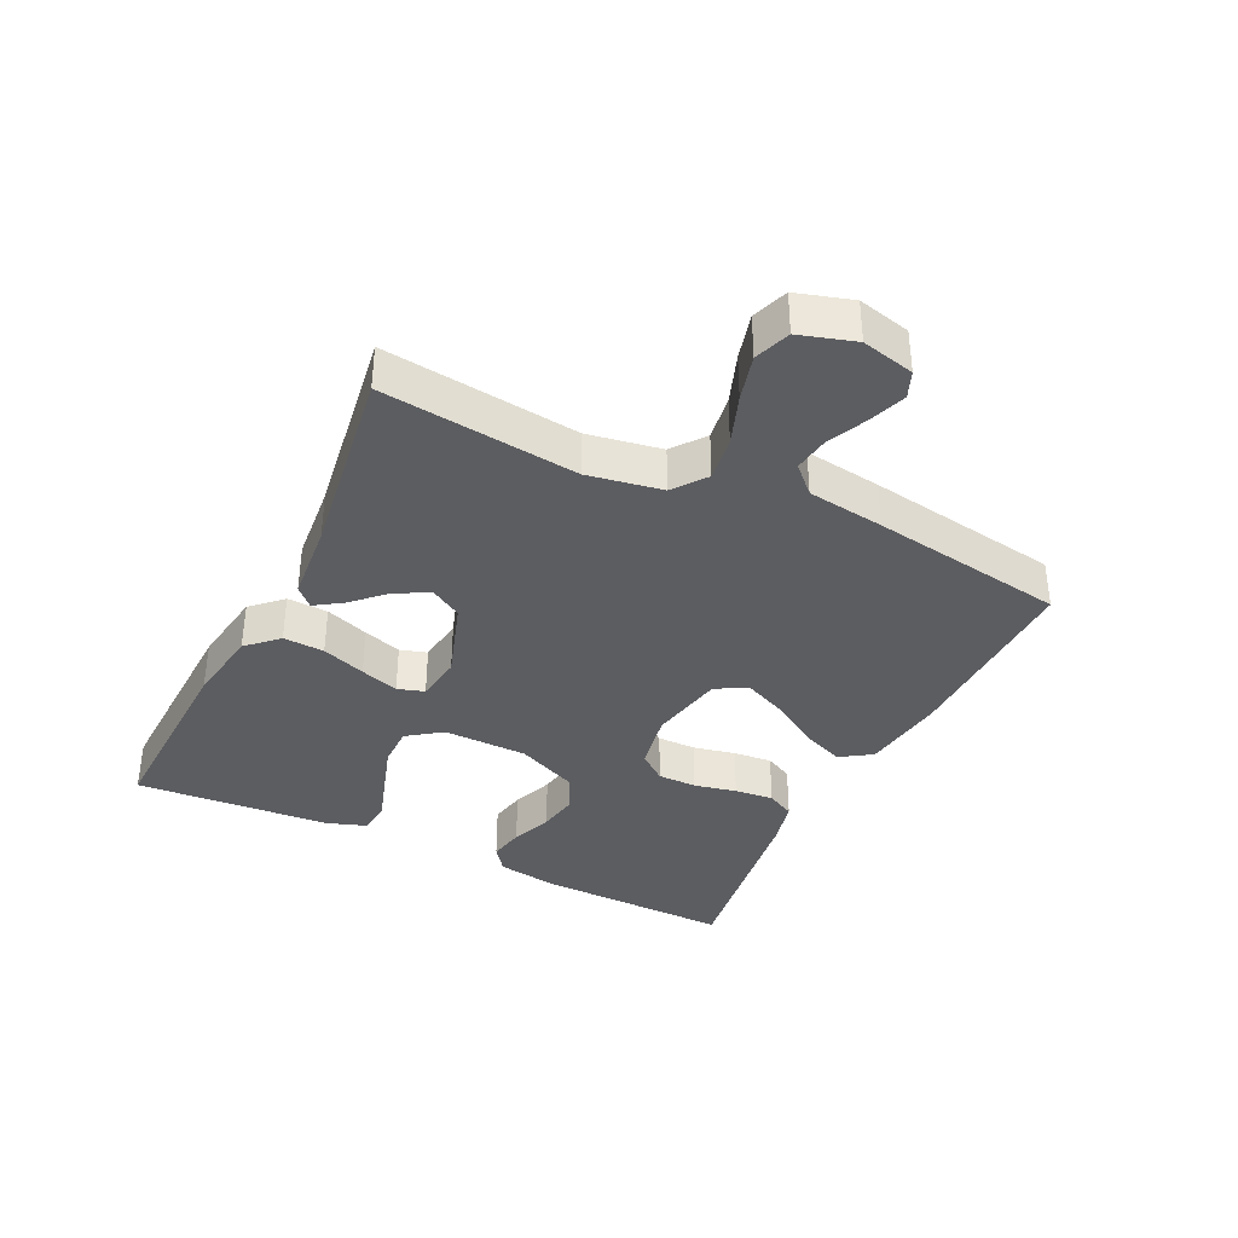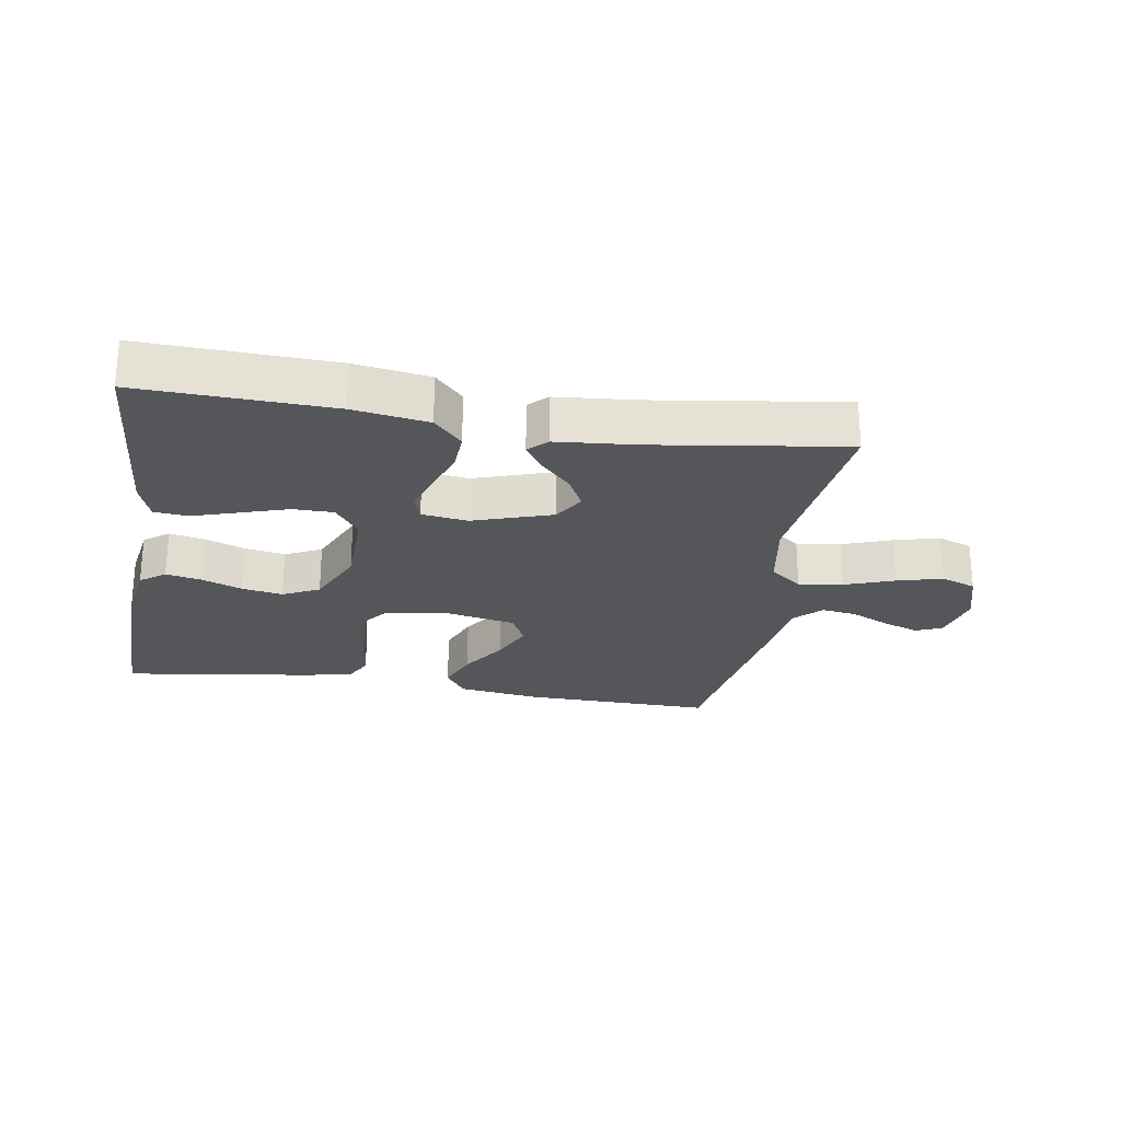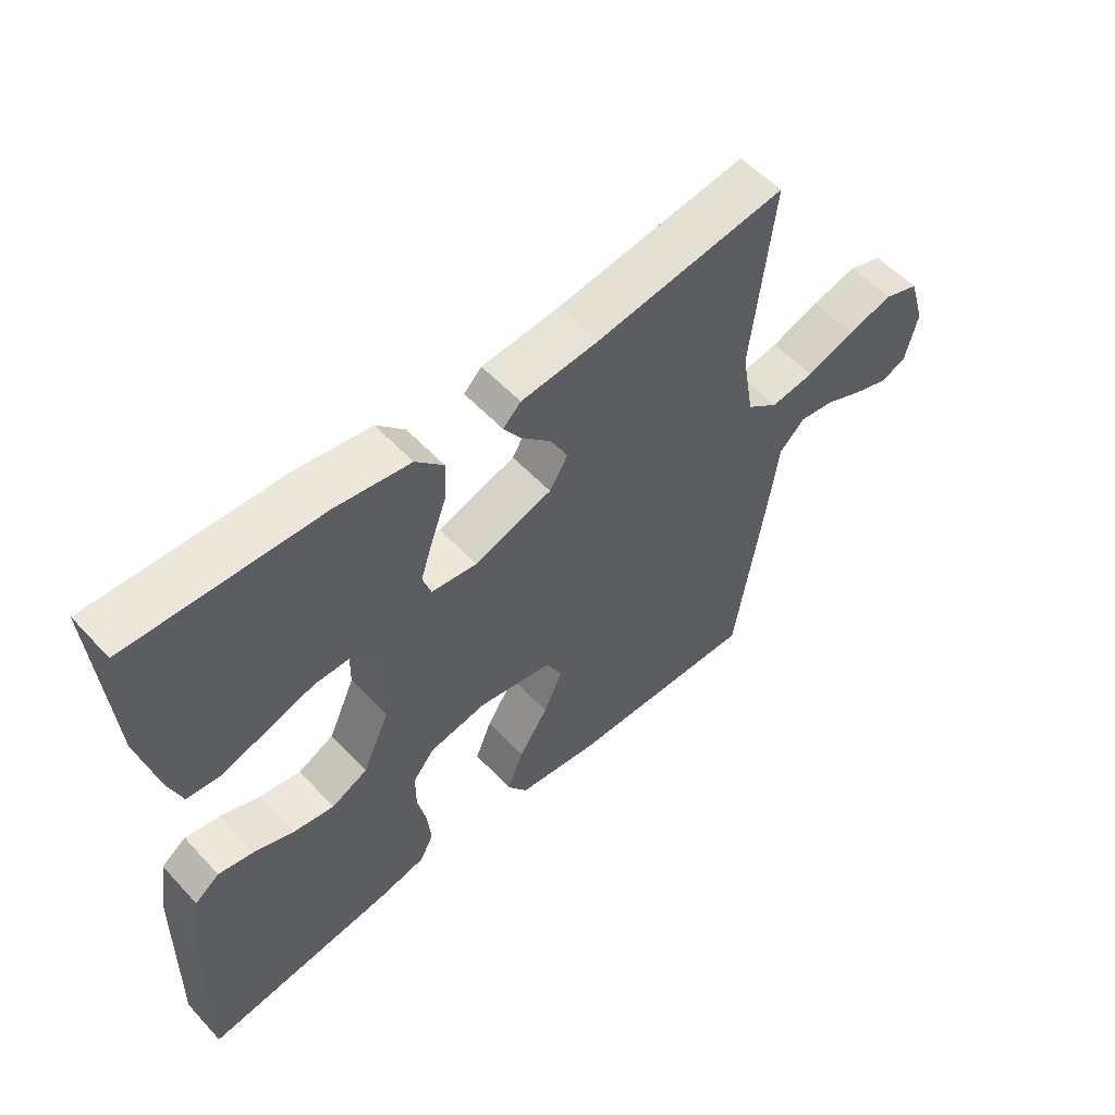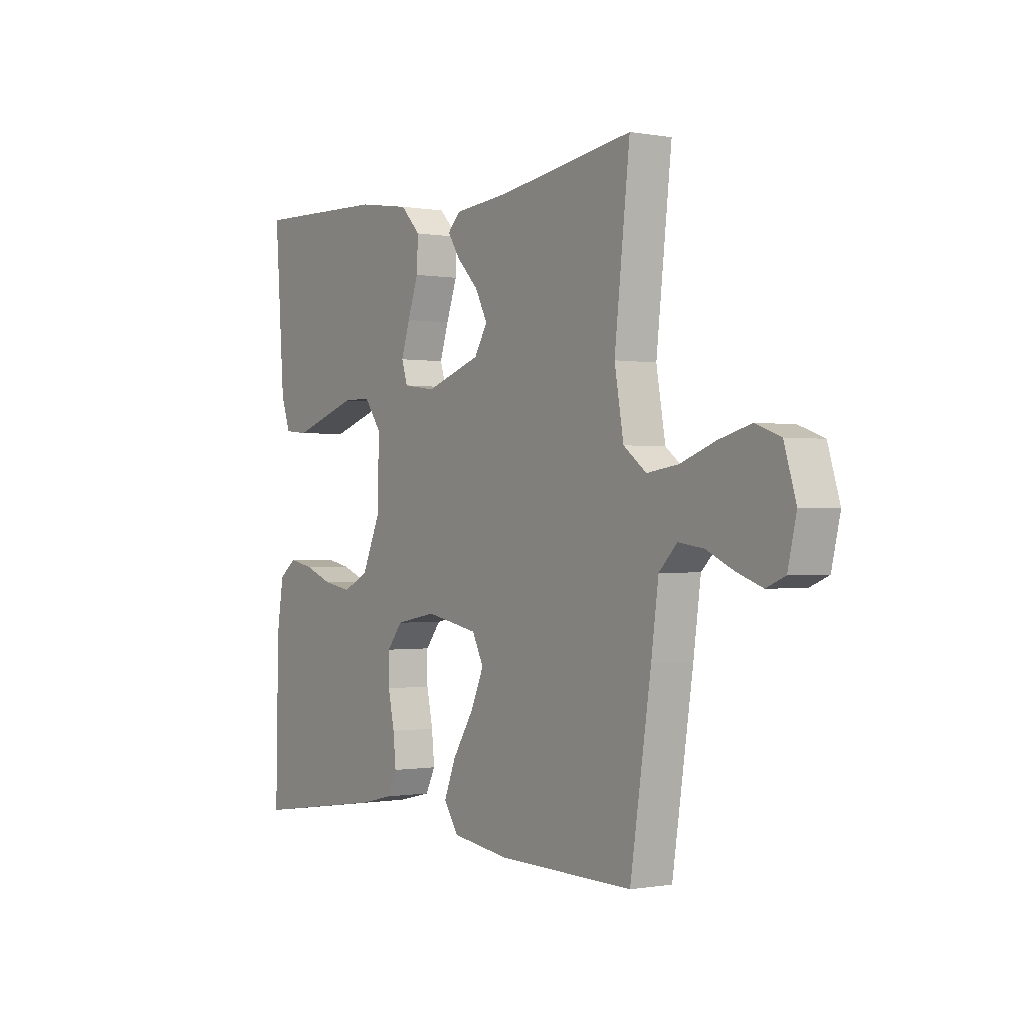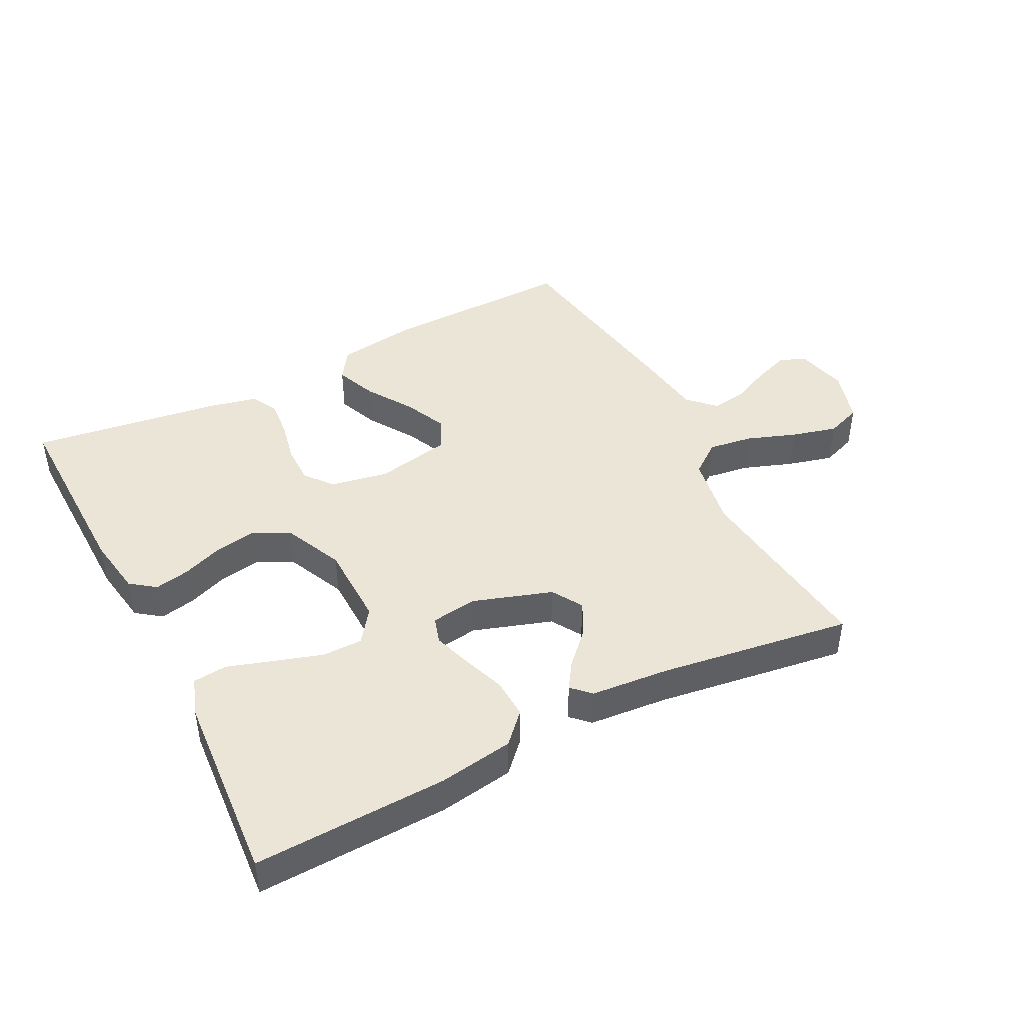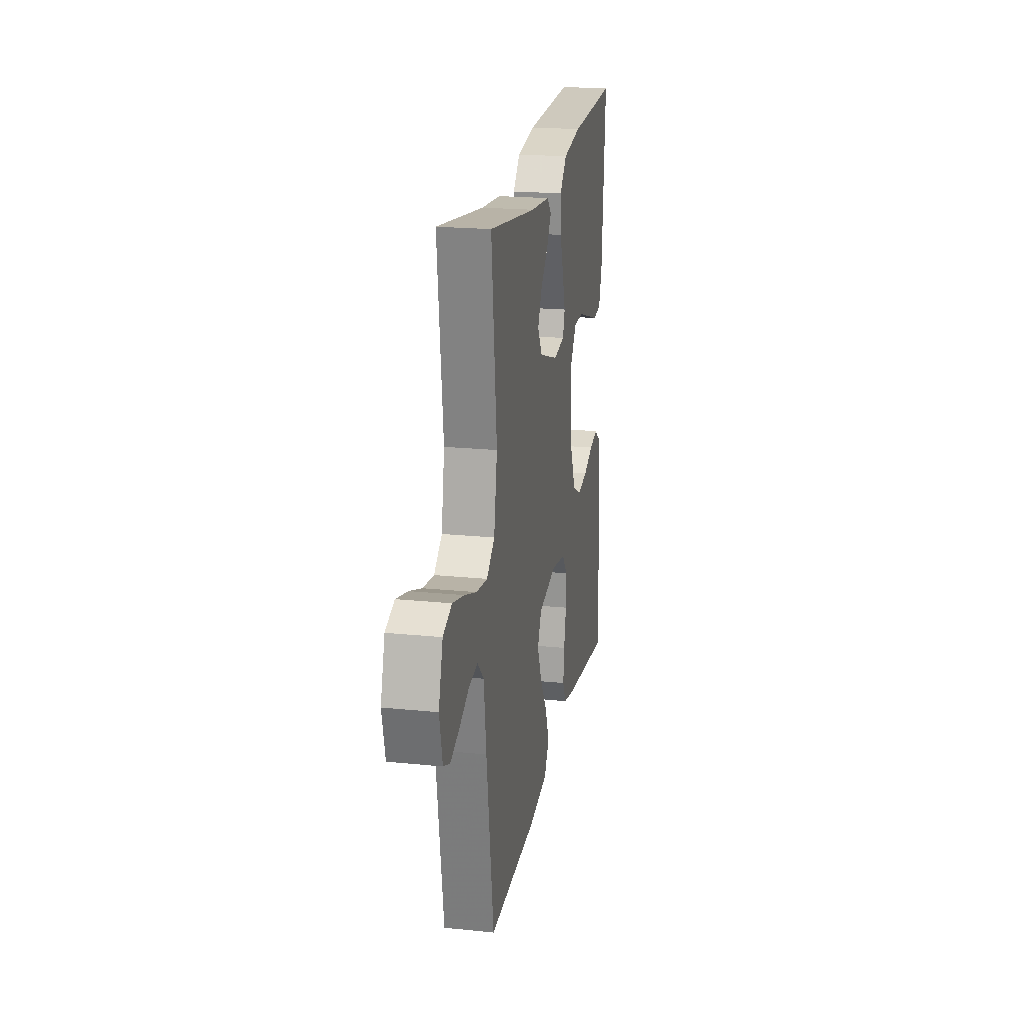
<metadata>
{"format":"obj","ext":"obj","renderer":"f3d","projection":"perspective","resolution":1024,"background":"white","views":[{"elev":-36.8,"azim":64.0,"up":"+Y"},{"elev":-25.2,"azim":-9.4,"up":"+Y"},{"elev":55.5,"azim":-42.0,"up":"+Z"},{"elev":-0.5,"azim":56.3,"up":"+Z"},{"elev":44.1,"azim":-27.3,"up":"+Y"},{"elev":20.8,"azim":100.4,"up":"+Z"}]}
</metadata>
<code>
v -0.5 0.07 -0.5
v -0.494 0.07 -0.2
v -0.479 0.07 -0.105
v -0.44 0.07 -0.076
v -0.385 0.07 -0.087
v -0.322 0.07 -0.111
v -0.258 0.07 -0.122
v -0.201 0.07 -0.094
v -0.159 0.07 0
v -0.157 0.07 0.13
v -0.195 0.07 0.182
v -0.258 0.07 0.182
v -0.333 0.07 0.158
v -0.404 0.07 0.135
v -0.457 0.07 0.14
v -0.478 0.07 0.2
v -0.5 0.07 0.5
v -0.2 0.07 0.49
v -0.083 0.07 0.472
v -0.039 0.07 0.426
v -0.042 0.07 0.363
v -0.066 0.07 0.296
v -0.085 0.07 0.237
v -0.072 0.07 0.196
v 0 0.07 0.186
v 0.123 0.07 0.227
v 0.152 0.07 0.275
v 0.125 0.07 0.327
v 0.078 0.07 0.375
v 0.05 0.07 0.417
v 0.078 0.07 0.445
v 0.2 0.07 0.456
v 0.5 0.07 0.5
v 0.466 0.07 0.2
v 0.486 0.07 0.086
v 0.536 0.07 0.048
v 0.605 0.07 0.058
v 0.682 0.07 0.086
v 0.753 0.07 0.105
v 0.808 0.07 0.085
v 0.834 0.07 0
v 0.815 0.07 -0.081
v 0.774 0.07 -0.098
v 0.718 0.07 -0.078
v 0.657 0.07 -0.05
v 0.602 0.07 -0.042
v 0.562 0.07 -0.082
v 0.546 0.07 -0.2
v 0.5 0.07 -0.5
v 0.2 0.07 -0.495
v 0.072 0.07 -0.477
v 0.04 0.07 -0.429
v 0.066 0.07 -0.364
v 0.112 0.07 -0.292
v 0.142 0.07 -0.225
v 0.117 0.07 -0.175
v 0 0.07 -0.152
v -0.091 0.07 -0.169
v -0.125 0.07 -0.212
v -0.125 0.07 -0.272
v -0.111 0.07 -0.337
v -0.105 0.07 -0.397
v -0.127 0.07 -0.44
v -0.2 0.07 -0.457
v -0.5 0 -0.5
v -0.494 0 -0.2
v -0.479 0 -0.105
v -0.44 0 -0.076
v -0.385 0 -0.087
v -0.322 0 -0.111
v -0.258 0 -0.122
v -0.201 0 -0.094
v -0.159 0 0
v -0.157 0 0.13
v -0.195 0 0.182
v -0.258 0 0.182
v -0.333 0 0.158
v -0.404 0 0.135
v -0.457 0 0.14
v -0.478 0 0.2
v -0.5 0 0.5
v -0.2 0 0.49
v -0.083 0 0.472
v -0.039 0 0.426
v -0.042 0 0.363
v -0.066 0 0.296
v -0.085 0 0.237
v -0.072 0 0.196
v 0 0 0.186
v 0.123 0 0.227
v 0.152 0 0.275
v 0.125 0 0.327
v 0.078 0 0.375
v 0.05 0 0.417
v 0.078 0 0.445
v 0.2 0 0.456
v 0.5 0 0.5
v 0.466 0 0.2
v 0.486 0 0.086
v 0.536 0 0.048
v 0.605 0 0.058
v 0.682 0 0.086
v 0.753 0 0.105
v 0.808 0 0.085
v 0.834 0 0
v 0.815 0 -0.081
v 0.774 0 -0.098
v 0.718 0 -0.078
v 0.657 0 -0.05
v 0.602 0 -0.042
v 0.562 0 -0.082
v 0.546 0 -0.2
v 0.5 0 -0.5
v 0.2 0 -0.495
v 0.072 0 -0.477
v 0.04 0 -0.429
v 0.066 0 -0.364
v 0.112 0 -0.292
v 0.142 0 -0.225
v 0.117 0 -0.175
v 0 0 -0.152
v -0.091 0 -0.169
v -0.125 0 -0.212
v -0.125 0 -0.272
v -0.111 0 -0.337
v -0.105 0 -0.397
v -0.127 0 -0.44
v -0.2 0 -0.457
f 60 61 62 63
f 59 60 63 64
f 51 52 53 54
f 51 54 55
f 50 51 55
f 47 48 49 50
f 47 50 55
f 46 47 55 56
f 42 43 44 45
f 40 41 42 45
f 40 45 46
f 37 38 39 40
f 36 37 40 46
f 35 36 46 56
f 32 33 34
f 28 29 30 31
f 27 28 31 32
f 19 20 21 22
f 19 22 23
f 18 19 23
f 17 18 23 24
f 13 14 15 16
f 12 13 16 17
f 11 12 17 24
f 3 4 5 6
f 3 6 7
f 2 3 7
f 59 64 1 2
f 58 59 2 7
f 57 58 7 8
f 56 57 8 9
f 35 56 9 10
f 27 32 34 35
f 26 27 35
f 25 26 35 10
f 10 11 24 25
f 127 126 125 124
f 128 127 124 123
f 118 117 116 115
f 119 118 115
f 119 115 114
f 114 113 112 111
f 119 114 111
f 120 119 111 110
f 109 108 107 106
f 109 106 105 104
f 110 109 104
f 104 103 102 101
f 110 104 101 100
f 120 110 100 99
f 98 97 96
f 95 94 93 92
f 96 95 92 91
f 86 85 84 83
f 87 86 83
f 87 83 82
f 88 87 82 81
f 80 79 78 77
f 81 80 77 76
f 88 81 76 75
f 70 69 68 67
f 71 70 67
f 71 67 66
f 66 65 128 123
f 71 66 123 122
f 72 71 122 121
f 73 72 121 120
f 74 73 120 99
f 99 98 96 91
f 99 91 90
f 74 99 90 89
f 89 88 75 74
f 1 65 66 2
f 2 66 67 3
f 3 67 68 4
f 4 68 69 5
f 5 69 70 6
f 6 70 71 7
f 7 71 72 8
f 8 72 73 9
f 9 73 74 10
f 10 74 75 11
f 11 75 76 12
f 12 76 77 13
f 13 77 78 14
f 14 78 79 15
f 15 79 80 16
f 16 80 81 17
f 17 81 82 18
f 18 82 83 19
f 19 83 84 20
f 20 84 85 21
f 21 85 86 22
f 22 86 87 23
f 23 87 88 24
f 24 88 89 25
f 25 89 90 26
f 26 90 91 27
f 27 91 92 28
f 28 92 93 29
f 29 93 94 30
f 30 94 95 31
f 31 95 96 32
f 32 96 97 33
f 33 97 98 34
f 34 98 99 35
f 35 99 100 36
f 36 100 101 37
f 37 101 102 38
f 38 102 103 39
f 39 103 104 40
f 40 104 105 41
f 41 105 106 42
f 42 106 107 43
f 43 107 108 44
f 44 108 109 45
f 45 109 110 46
f 46 110 111 47
f 47 111 112 48
f 48 112 113 49
f 49 113 114 50
f 50 114 115 51
f 51 115 116 52
f 52 116 117 53
f 53 117 118 54
f 54 118 119 55
f 55 119 120 56
f 56 120 121 57
f 57 121 122 58
f 58 122 123 59
f 59 123 124 60
f 60 124 125 61
f 61 125 126 62
f 62 126 127 63
f 63 127 128 64
f 64 128 65 1

</code>
